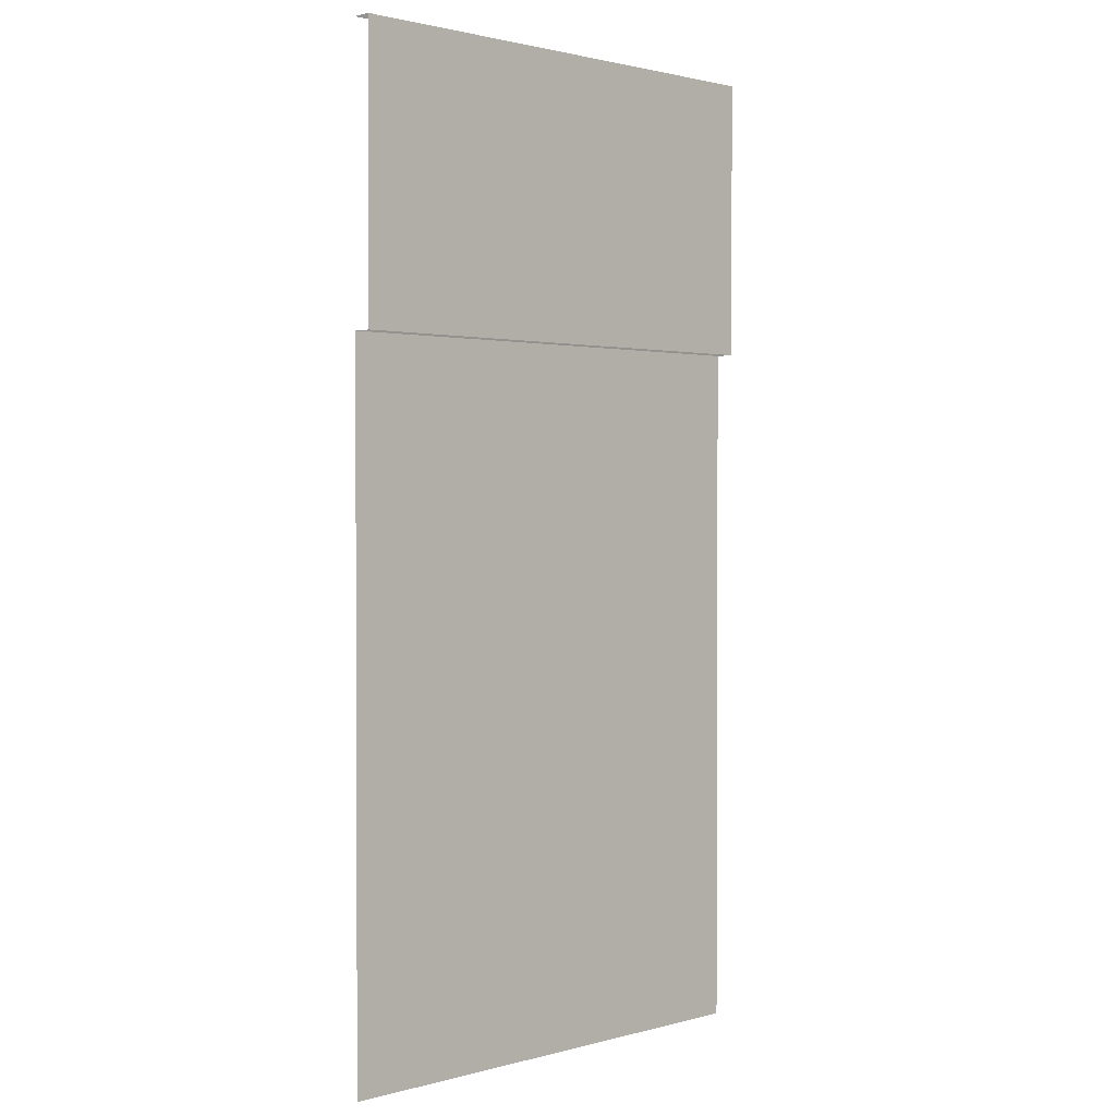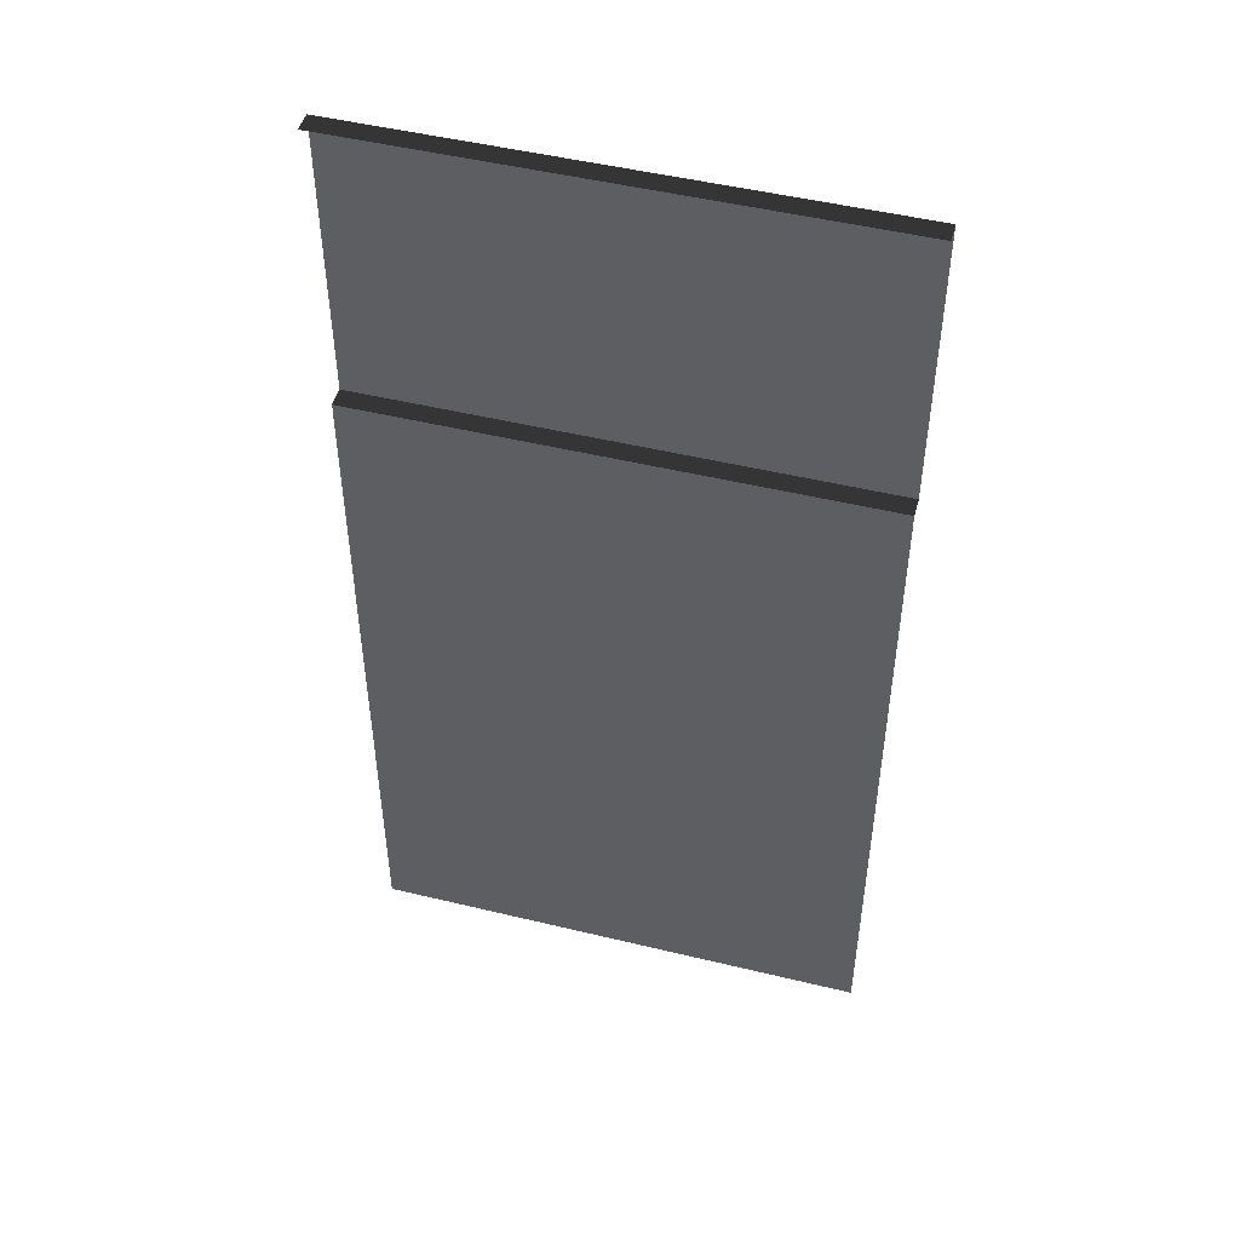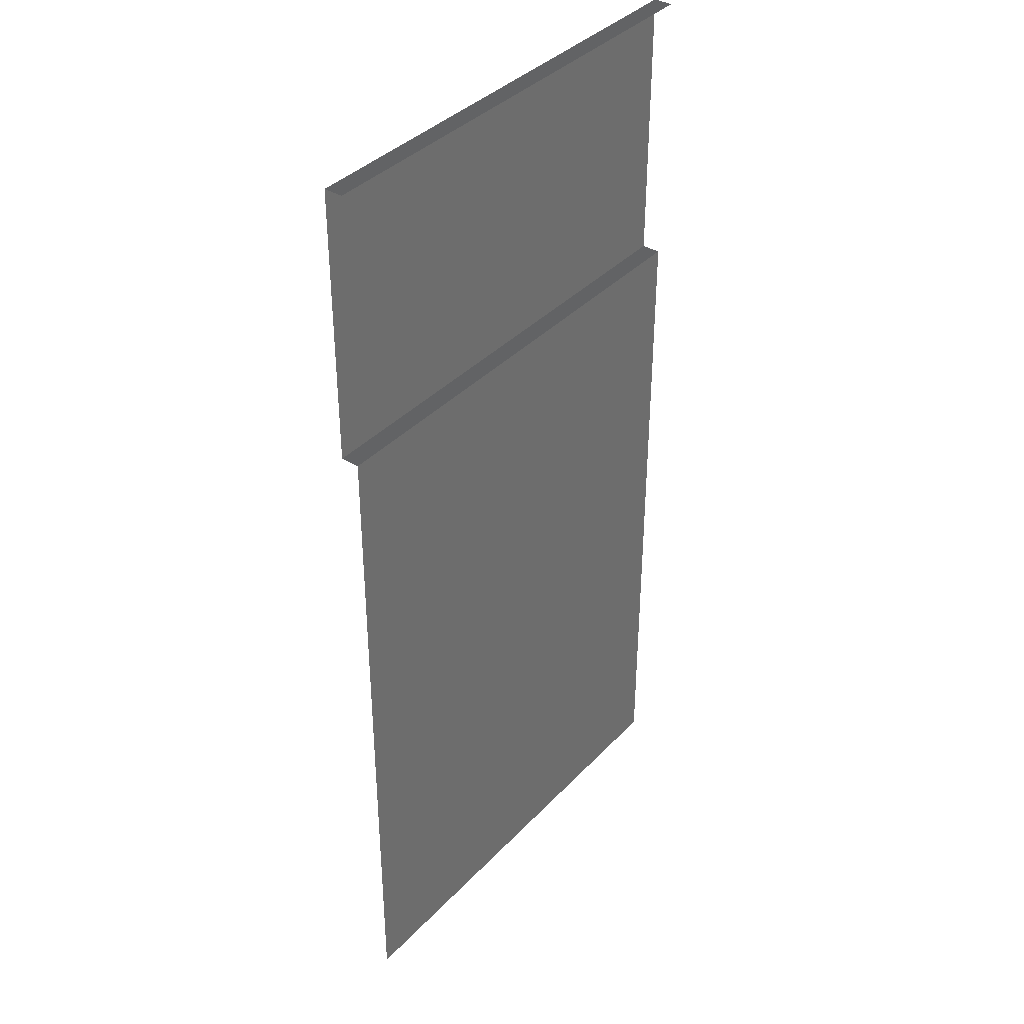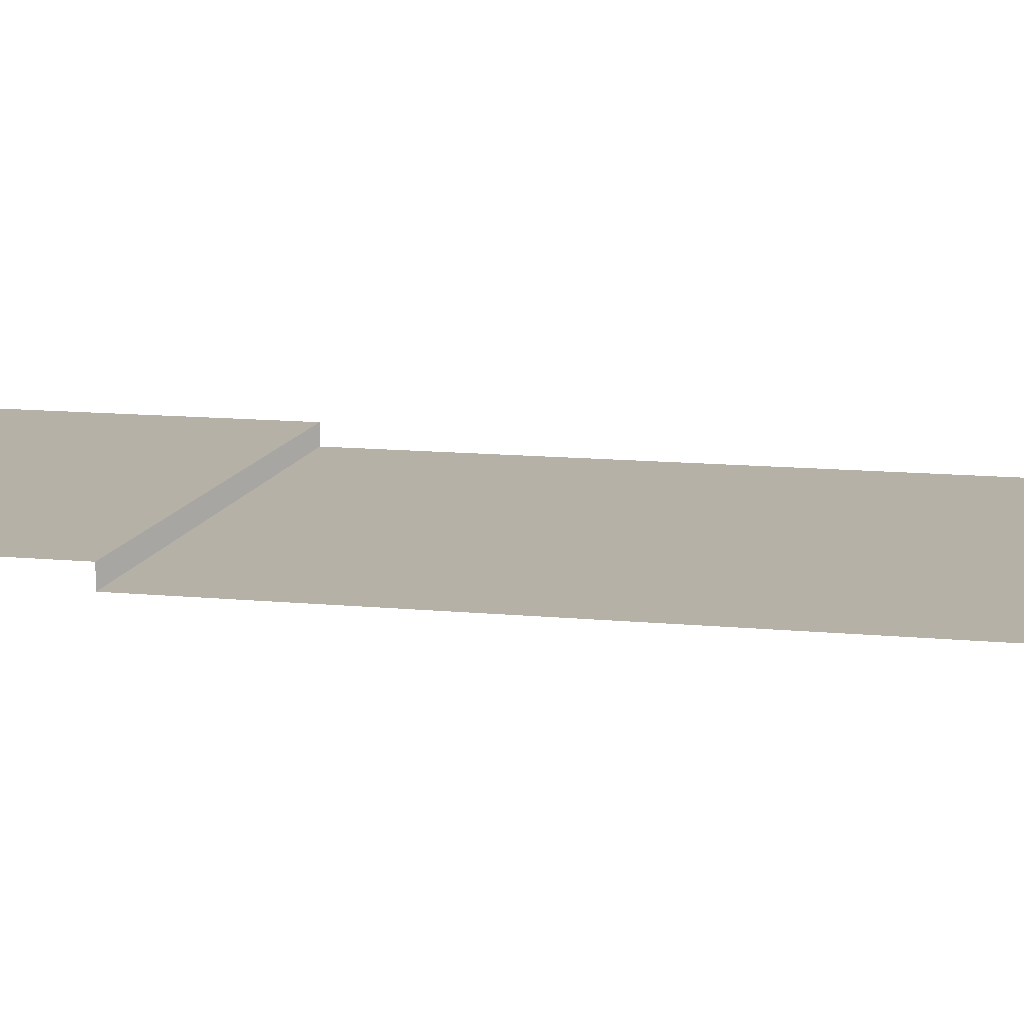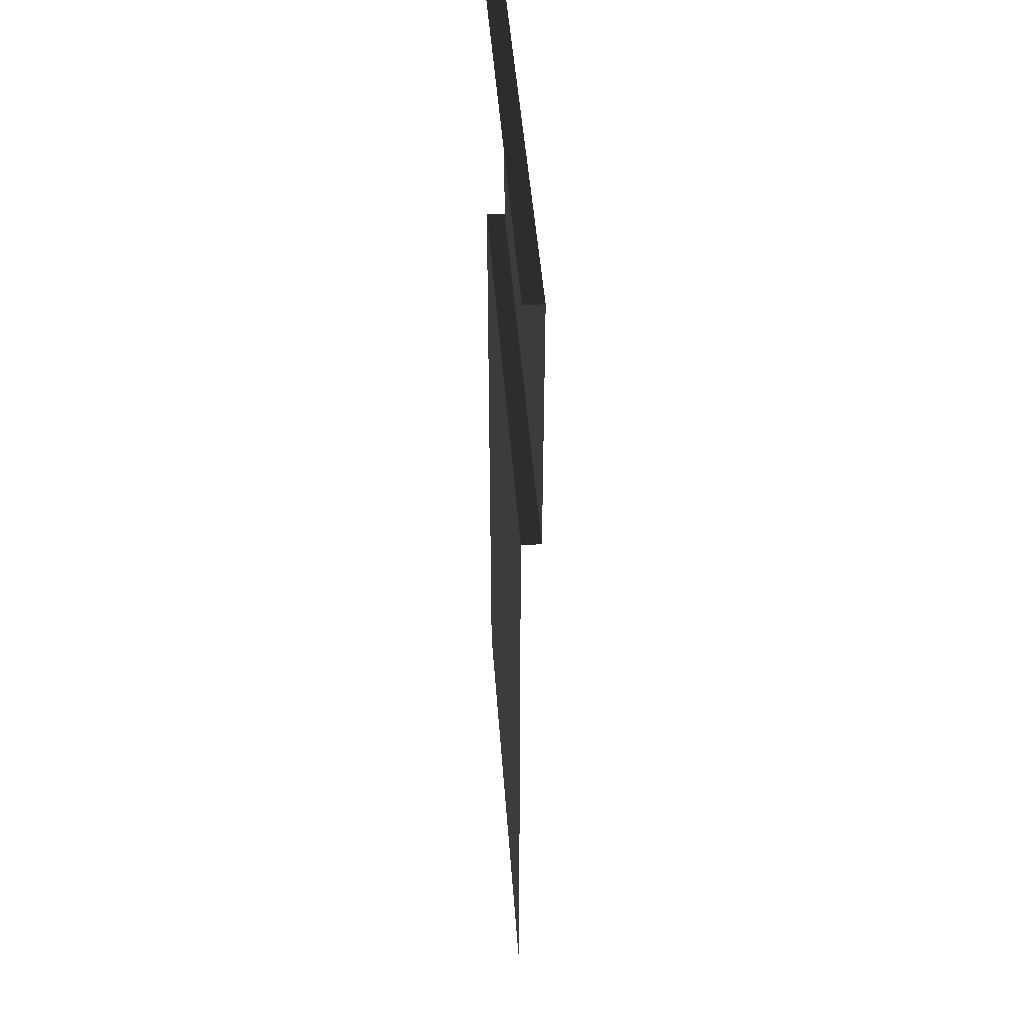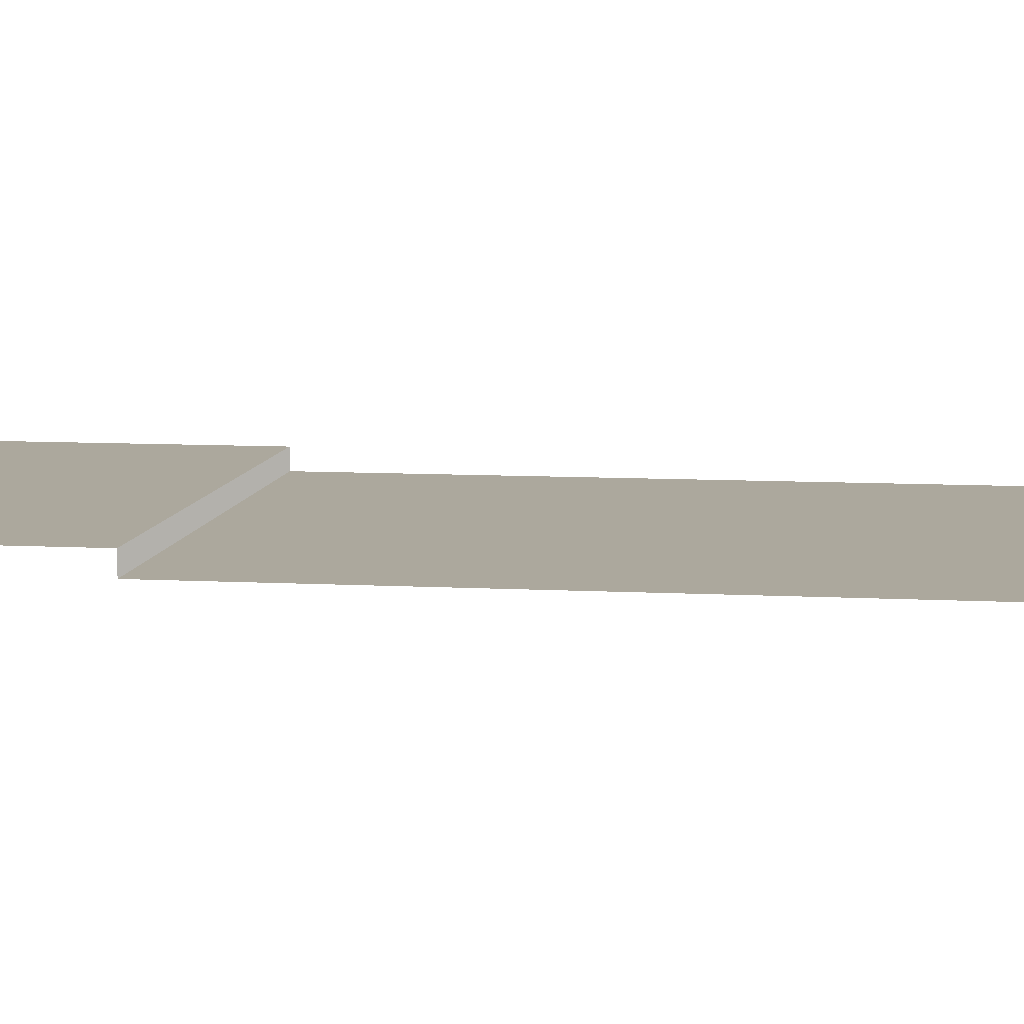
<metadata>
{"format":"obj","ext":"obj","renderer":"f3d","projection":"perspective","resolution":1024,"background":"white","views":[{"elev":1.5,"azim":135.8,"up":"+Z"},{"elev":48.8,"azim":15.1,"up":"+Z"},{"elev":37.9,"azim":-52.3,"up":"+Z"},{"elev":12.1,"azim":103.0,"up":"+Y"},{"elev":45.8,"azim":85.9,"up":"+Z"},{"elev":8.6,"azim":98.4,"up":"+Y"}]}
</metadata>
<code>
v -6.358e-07 -0.1948 -10
v 1.482 -0.1948 -9.555
v -6.358e-07 -0.1948 -3.165
v 2.5 -0.1948 -3.165
v 1.482 -0.1948 -10
v 3.518 -0.1948 -10
v 3.518 -0.1948 -9.555
v 1.482 -0.1948 -10
v 1.482 -0.1948 -9.555
v 2.5 -0.1948 -2.869
v 2.5 0 -2.869
v -6.358e-07 -0.1948 -2.869
v -6.358e-07 0 -2.869
v 2.5 0 1.272e-06
v -6.358e-07 0 1.272e-06
v 2.5 0 -2.869
v -6.358e-07 0 -2.869
v -6.358e-07 -0.1948 -2.869
v -6.358e-07 -0.1948 -3.165
v 2.5 -0.1948 -2.869
v 2.5 -0.1948 -3.165
v 5 0 1.272e-06
v 2.5 0 1.272e-06
v 5 0 -2.869
v 2.5 0 -2.869
v 5 -0.1948 -2.869
v 5 0 -2.869
v 2.5 -0.1948 -2.869
v 2.5 0 -2.869
v 2.5 -0.1948 -3.165
v 5 -0.1948 -3.165
v 2.5 -0.1948 -2.869
v 5 -0.1948 -2.869
v 5 -0.1948 -3.165
v 2.5 -0.1948 -3.165
v 3.518 -0.1948 -9.555
v 5 -0.1948 -10
v 3.518 -0.1948 -10
v 2.5 0 1.272e-06
v 2.5 -0.1948 1.272e-06
v -6.358e-07 0 1.272e-06
v -6.358e-07 -0.1948 1.272e-06
v 5 0 1.272e-06
v 5 -0.1948 1.272e-06
v 2.5 0 1.272e-06
v 2.5 -0.1948 1.272e-06
v 1.482 -0.1948 -9.555
v 3.518 -0.1948 -9.555
v 2.5 -0.1948 -3.165
g road_straight_mesh_3543_56
f 1 3 2
f 2 3 4
f 1 2 5
f 6 8 7
f 7 8 9
f 10 12 11
f 11 12 13
f 14 16 15
f 15 16 17
f 18 20 19
f 19 20 21
f 22 24 23
f 23 24 25
f 26 28 27
f 27 28 29
f 30 32 31
f 31 32 33
f 34 36 35
f 37 36 34
f 37 38 36
f 39 41 40
f 40 41 42
f 43 45 44
f 44 45 46
f 47 49 48

</code>
